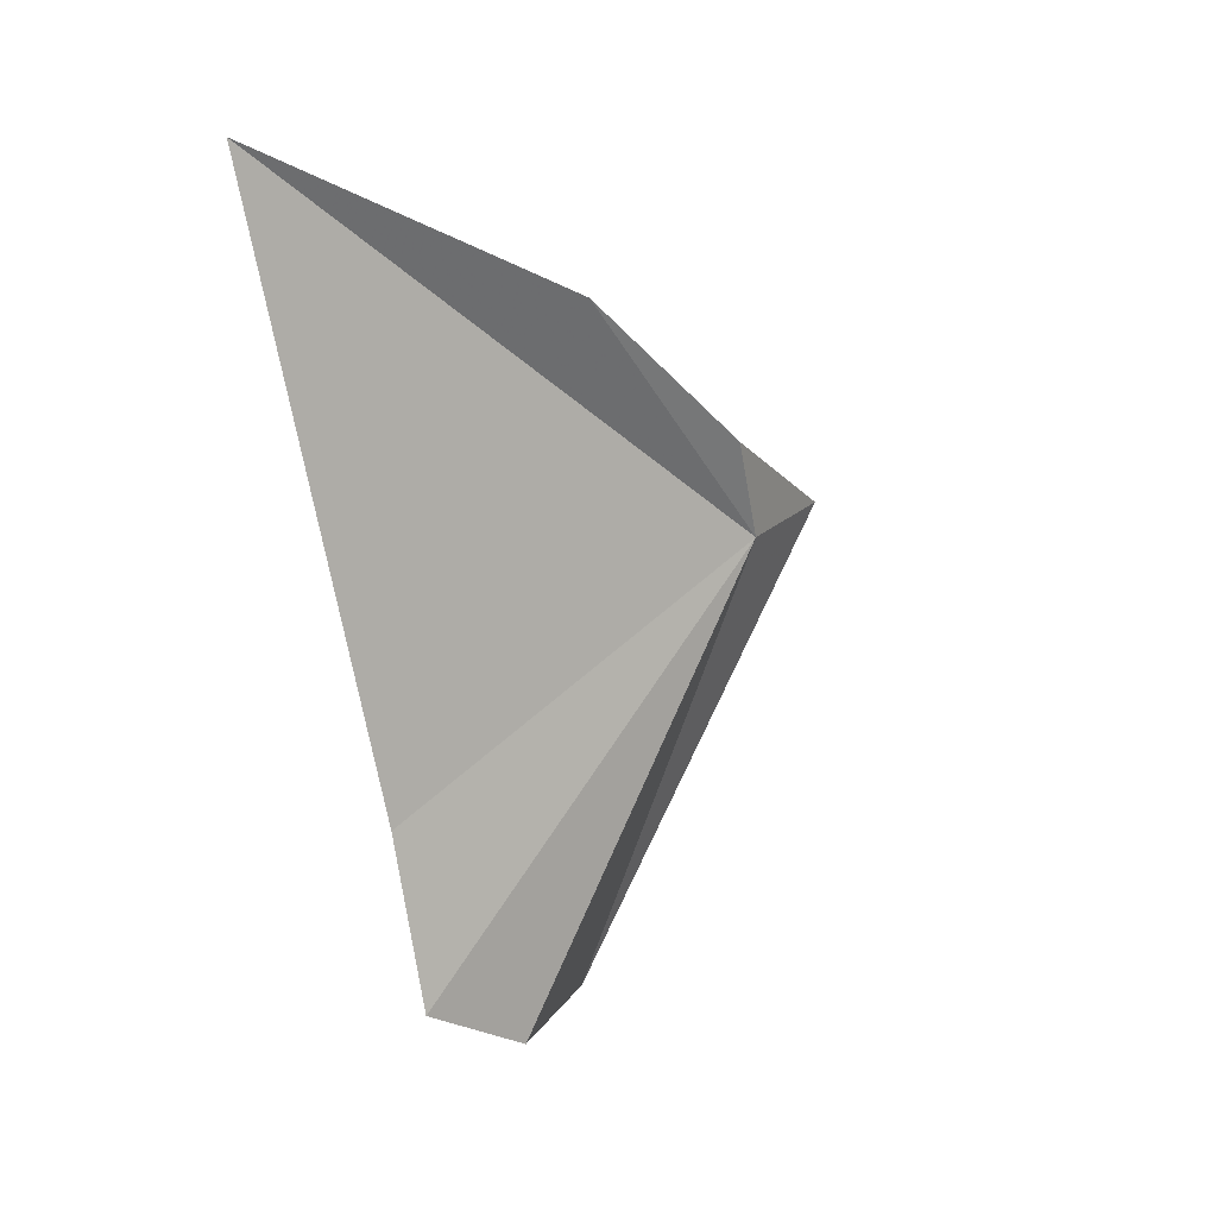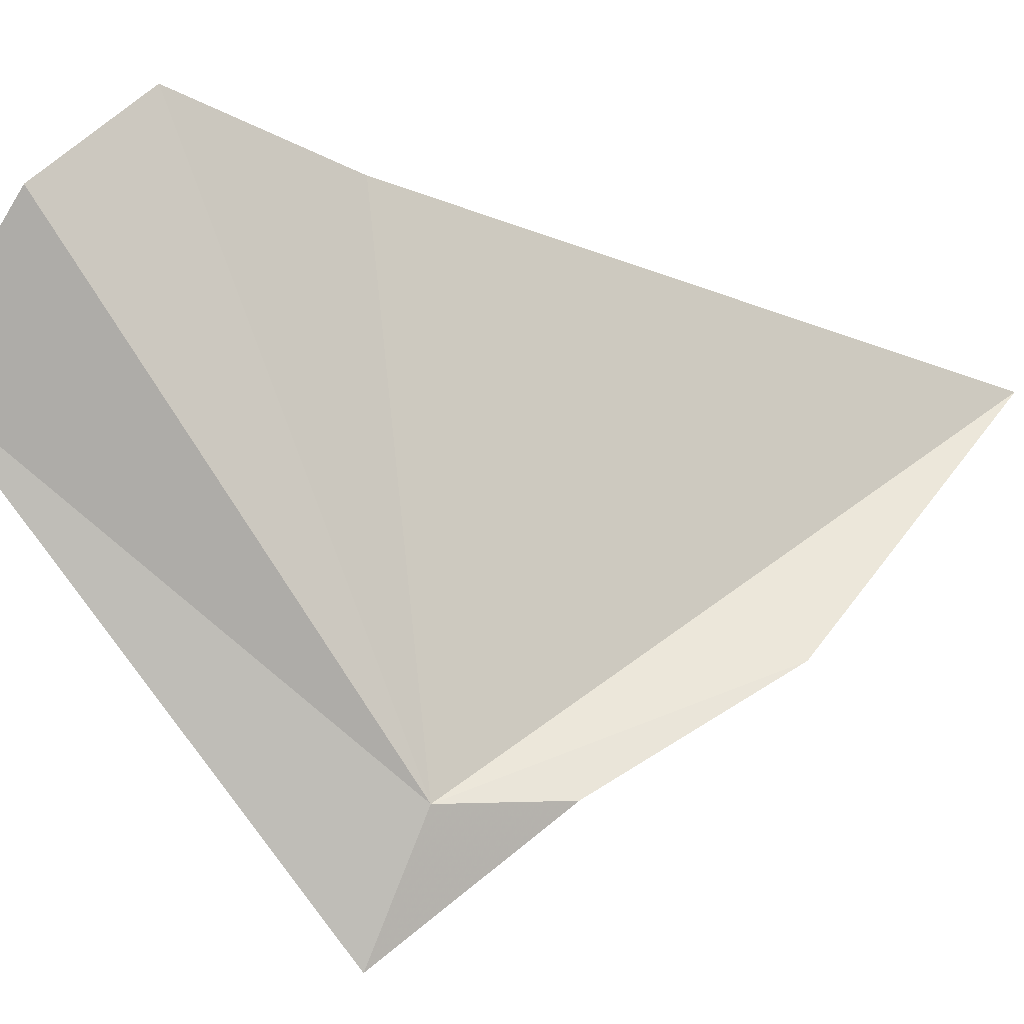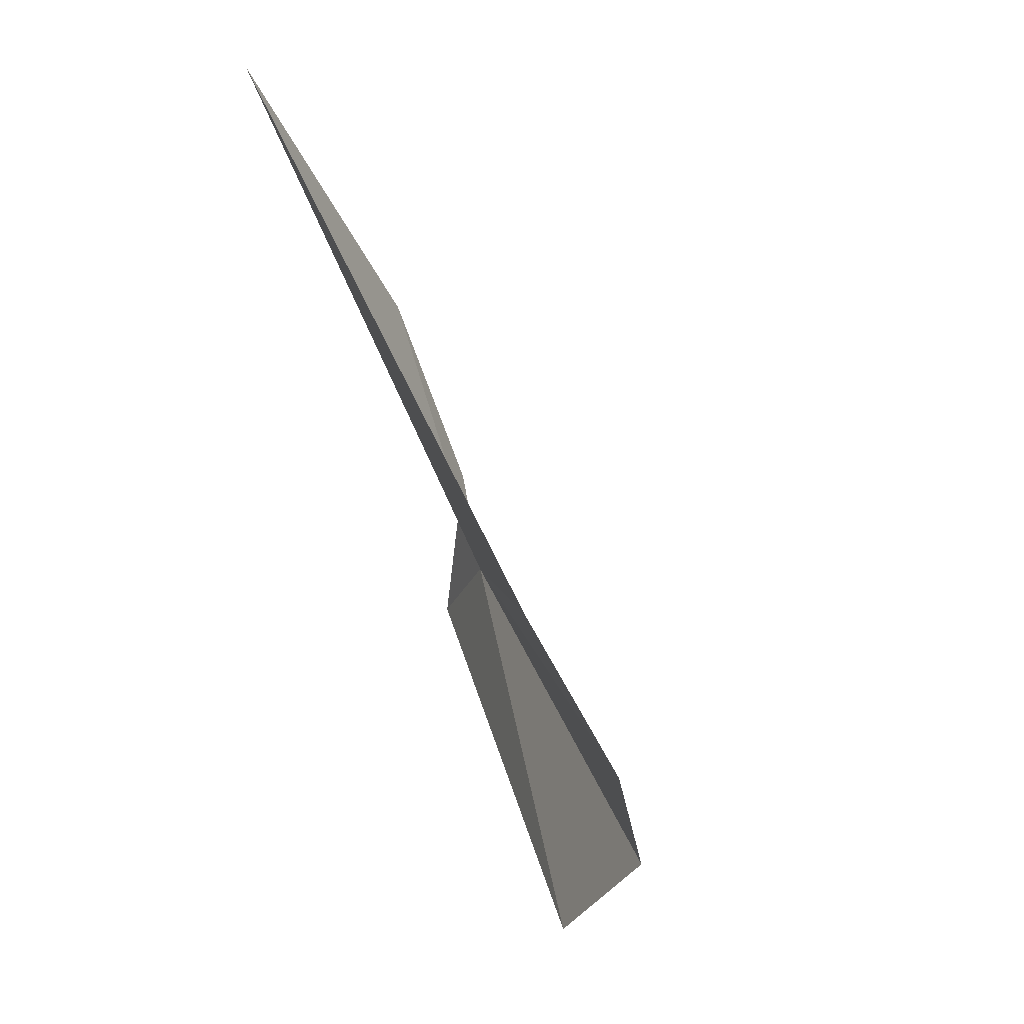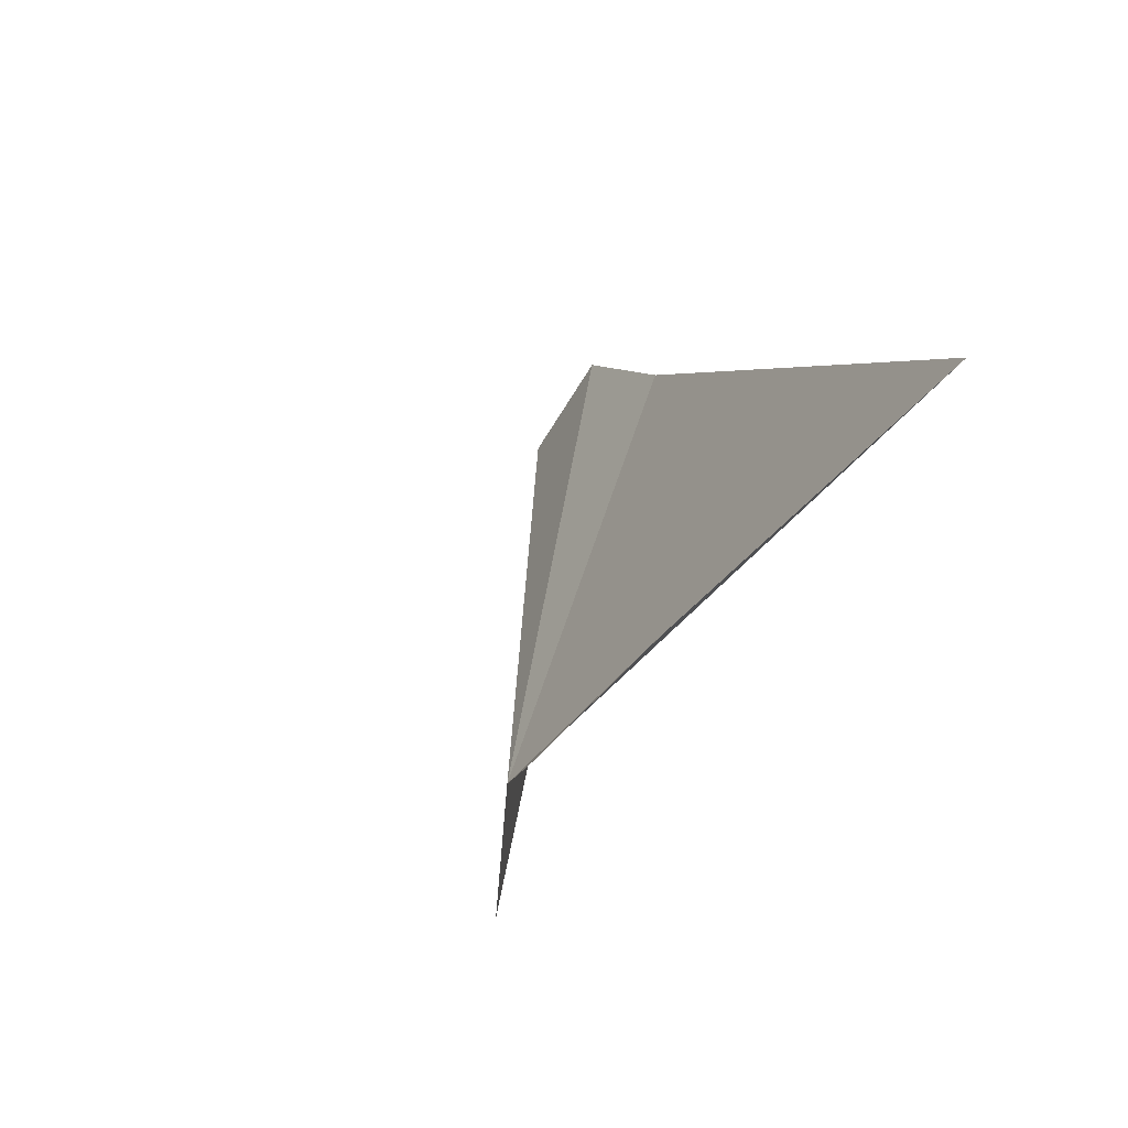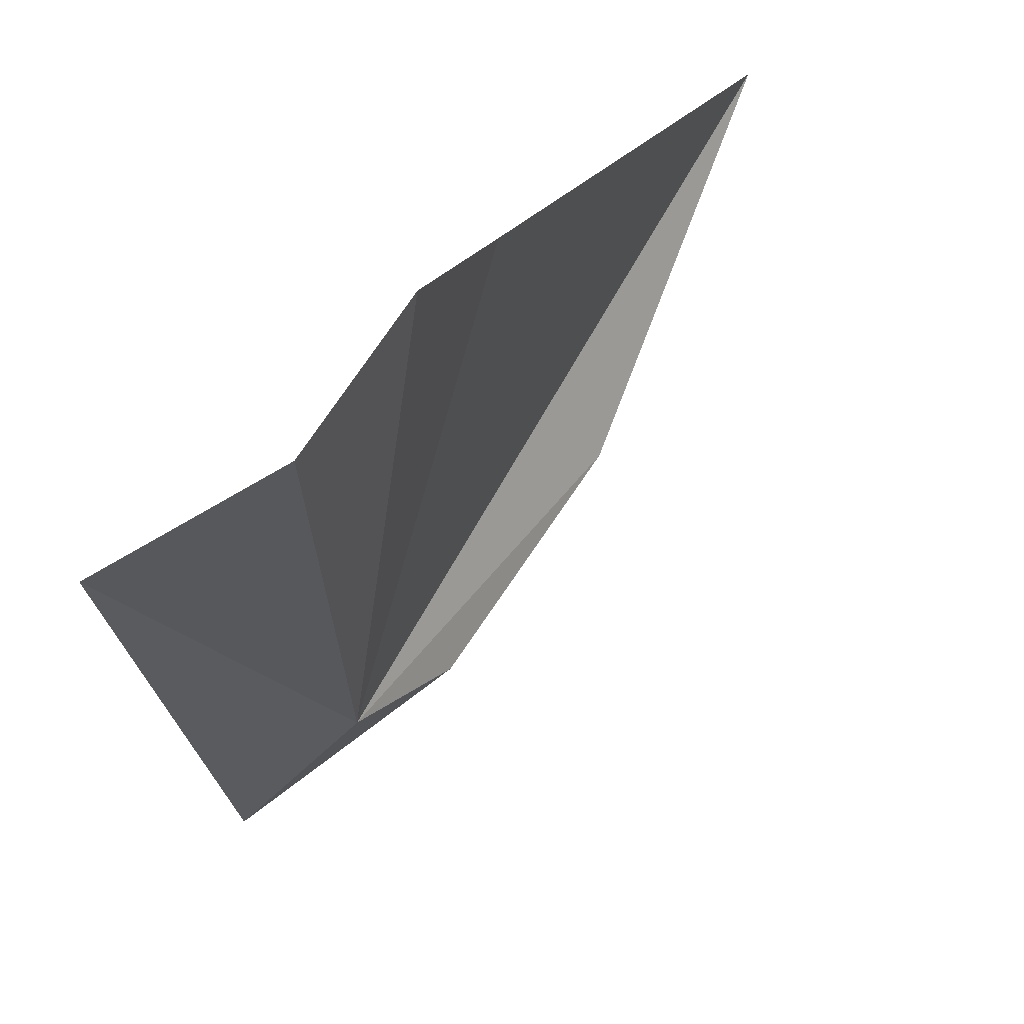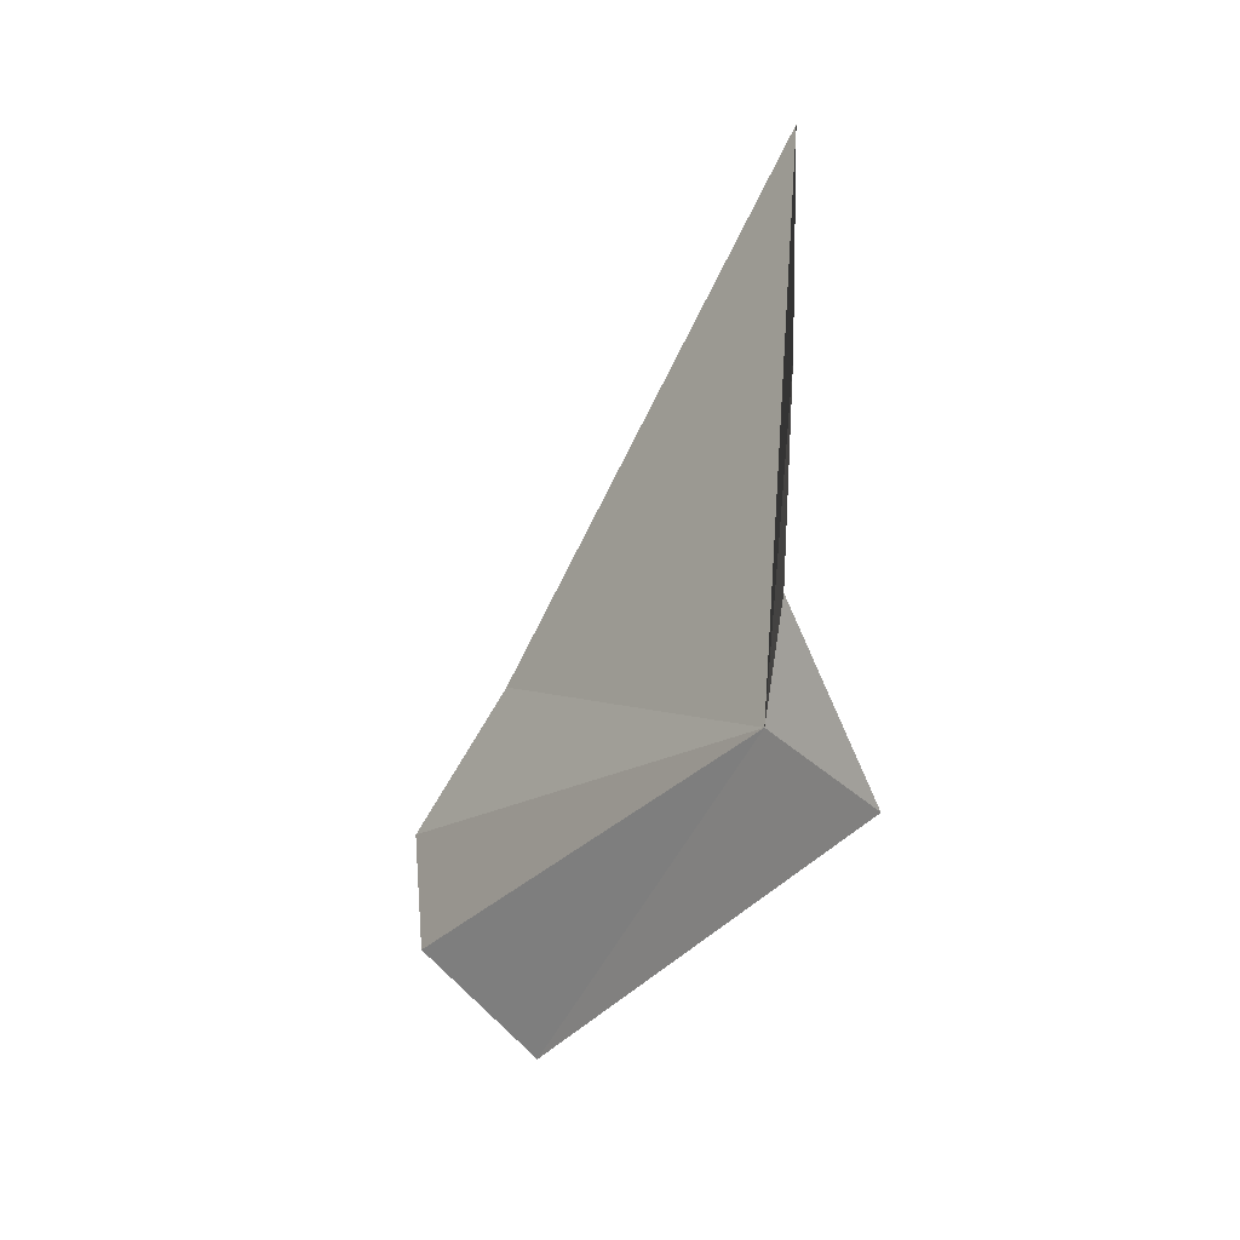
<metadata>
{"format":"obj","ext":"obj","renderer":"f3d","projection":"perspective","resolution":1024,"background":"white","views":[{"elev":42.7,"azim":74.7,"up":"+Y"},{"elev":-37.3,"azim":87.4,"up":"+Z"},{"elev":-3.7,"azim":22.9,"up":"+Y"},{"elev":75.3,"azim":-132.1,"up":"+Y"},{"elev":14.9,"azim":47.3,"up":"+Z"},{"elev":11.4,"azim":179.5,"up":"+Y"}]}
</metadata>
<code>
v -3.219 -3.029 13.3
v -3.006 -3.444 13.55
v -2.881 -3.357 13.65
v -3.28 -2.496 13.8
v -3.254 -2.712 13.47
v -3.236 -2.909 13.32
v -2.97 -3.095 13.75
v -2.869 -3.26 13.75
v -3.313 -3.079 13.2
f 1 2 3
f 1 4 5
f 1 5 6
f 1 7 4
f 1 3 8
f 1 8 7
f 1 9 2
f 1 6 9

</code>
